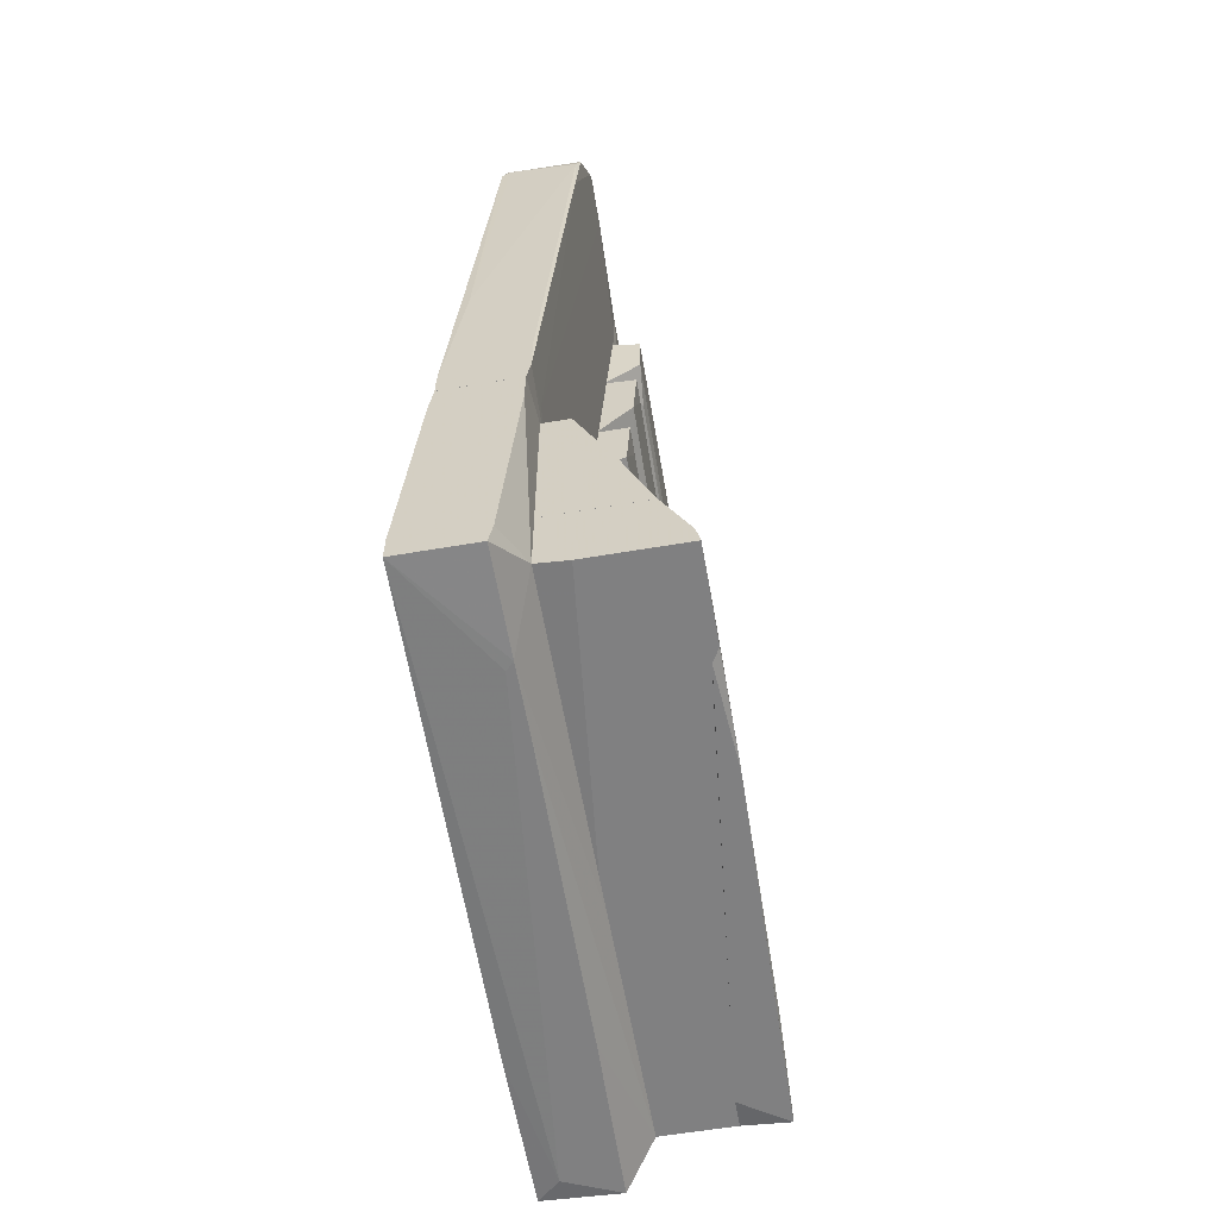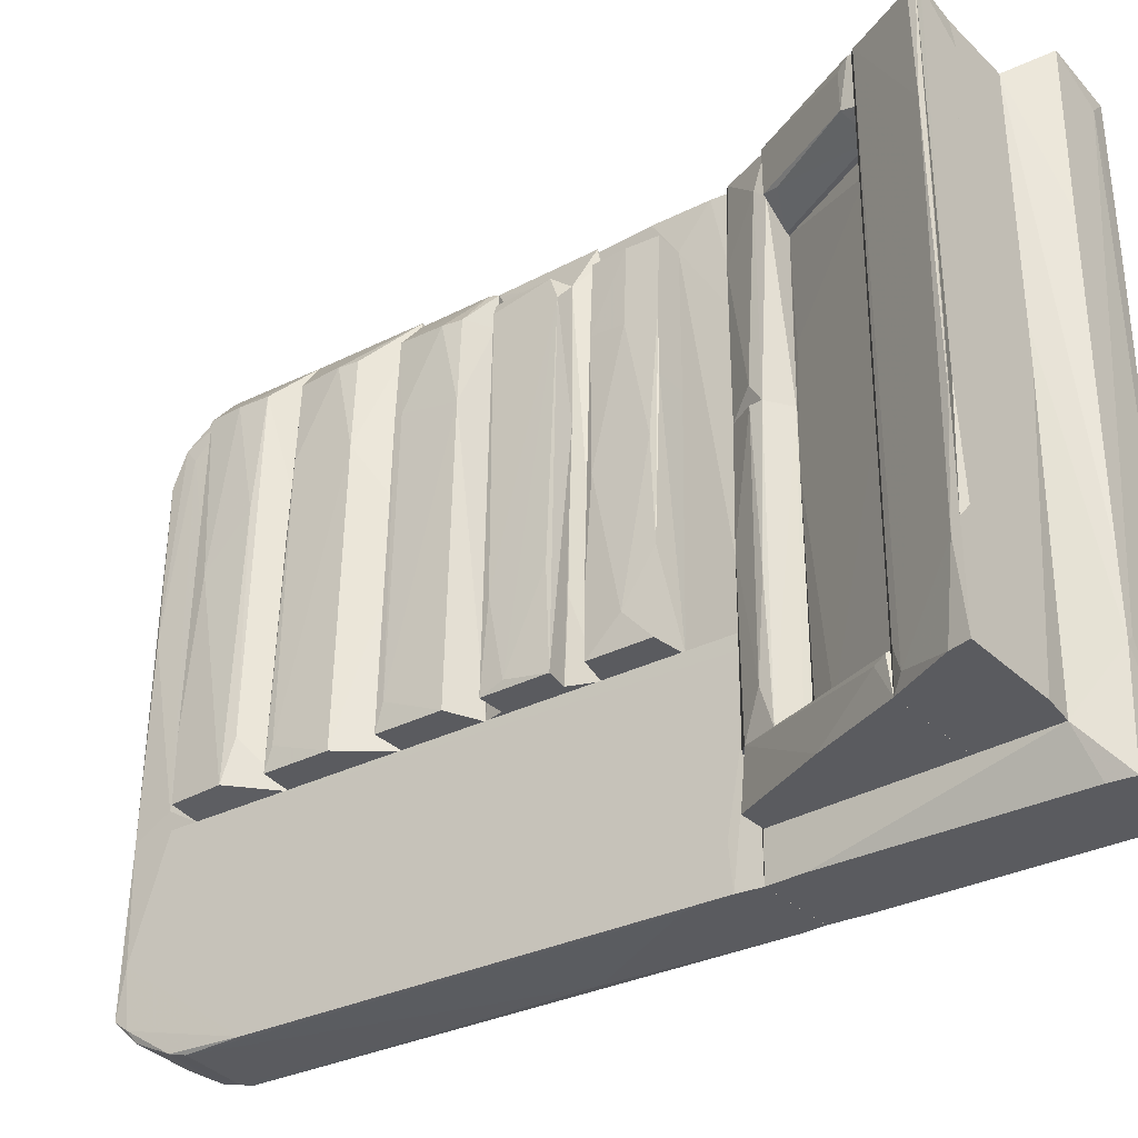
<metadata>
{"format":"obj","ext":"obj","renderer":"f3d","projection":"perspective","resolution":1024,"background":"white","views":[{"elev":-60.1,"azim":9.9,"up":"+Z"},{"elev":-33.2,"azim":128.3,"up":"+Y"}]}
</metadata>
<code>
o convex_0
v -0.01042 -0.03313 -0.02607
v -0.002277 0.03366 -0.01711
v -0.001054 0.03081 -0.01792
v -0.01246 0.03366 -0.04684
v -0.001054 -0.02947 -0.04317
v -0.001054 0.03081 -0.04358
v -0.001463 -0.03395 -0.01711
v -0.01042 0.03366 -0.01711
v -0.01164 -0.03395 -0.04684
v -0.009607 -0.03395 -0.01711
v -0.003499 -0.03395 -0.04684
v -0.004314 0.03366 -0.04725
v -0.01246 0.03202 -0.04358
v -0.001054 -0.02947 -0.01752
v -0.01083 0.03162 -0.01996
v -0.003499 -0.02335 -0.04725
v -0.01001 0.03121 -0.04725
v -0.01164 -0.03395 -0.04399
v -0.01001 -0.01684 -0.01711
v -0.01246 0.01736 -0.04684
v -0.001463 -0.03395 -0.02078
v -0.003907 0.01614 -0.04725
v -0.001054 0.005149 -0.04358
v -0.003092 -0.03395 -0.0444
v -0.01205 -0.01317 -0.04603
v -0.01001 -0.03395 -0.02037
v -0.01124 0.03366 -0.02567
v -0.01042 0.01533 -0.01711
v -0.001054 0.001073 -0.01752
v -0.002684 0.03366 -0.02607
v -0.004314 -0.02254 -0.04725
v -0.003499 -0.01603 -0.04725
f 23 16 32
f 3 5 6
f 2 3 6
f 2 4 8
f 7 2 8
f 9 7 10
f 7 8 10
f 7 9 11
f 4 2 12
f 5 3 14
f 7 5 14
f 5 11 16
f 11 9 16
f 12 16 17
f 4 12 17
f 9 10 18
f 10 8 19
f 13 4 20
f 4 17 20
f 17 9 20
f 5 7 21
f 7 11 21
f 12 6 22
f 16 12 22
f 6 5 23
f 5 16 23
f 11 5 24
f 5 21 24
f 21 11 24
f 15 13 25
f 9 18 25
f 18 1 25
f 1 19 25
f 19 15 25
f 13 20 25
f 20 9 25
f 18 10 26
f 1 18 26
f 19 1 26
f 10 19 26
f 8 4 27
f 4 13 27
f 15 8 27
f 13 15 27
f 8 15 28
f 19 8 28
f 15 19 28
f 3 2 29
f 2 7 29
f 14 3 29
f 7 14 29
f 2 6 30
f 12 2 30
f 6 12 30
f 16 9 31
f 17 16 31
f 9 17 31
f 22 6 32
f 16 22 32
f 6 23 32
o convex_1
v -0.001055 -0.02825 0.04725
v -0.005942 -0.03395 -0.01711
v -0.001462 -0.03395 -0.01711
v -0.006349 -0.01155 -0.01711
v 0.002611 -0.01155 0.04236
v -0.005535 -0.01155 0.04725
v -0.009607 -0.03395 -0.01466
v 0.002611 -0.03314 0.04032
v -0.005942 -0.03355 0.0387
v -0.001462 -0.01155 -0.0167
v -0.01002 -0.01155 -0.01629
v 0.002611 -0.01155 0.04684
v -0.005535 -0.0307 0.04521
v 0.003019 -0.02988 0.04521
v -0.001055 -0.03395 -0.01466
v -0.009607 -0.03395 -0.0171
v -0.005535 -0.02092 0.04725
v 0.002204 -0.03355 0.03258
v 0.003019 -0.02865 0.04684
v -0.007571 -0.03395 0.002856
v -0.005126 -0.02865 0.04725
v -0.01002 -0.01155 -0.0171
v -0.001462 -0.01318 -0.01711
v -0.006349 -0.01196 0.03706
v 0.002204 -0.03355 0.03869
v -0.008793 -0.03355 -0.002442
v -0.002684 -0.03191 0.04358
v -0.001055 -0.02947 -0.01425
v -0.001055 -0.01155 0.04724
v 0.003019 -0.02377 0.04602
v 0.002611 -0.0311 0.0444
v -0.005535 -0.03273 0.04195
v 0.000574 -0.02825 0.04724
v -0.01002 -0.01237 -0.01629
v -0.001055 -0.03395 -0.01018
v -0.005126 -0.03355 0.03951
f 64 41 68
f 35 34 36
f 37 36 38
f 34 35 39
f 36 37 42
f 38 36 43
f 37 38 44
f 39 35 47
f 34 39 48
f 33 38 49
f 46 40 50
f 41 39 52
f 39 47 52
f 33 49 53
f 49 45 53
f 36 34 54
f 43 36 54
f 34 48 54
f 35 36 55
f 36 42 55
f 42 37 55
f 47 35 55
f 38 43 56
f 49 38 56
f 50 40 57
f 47 50 57
f 39 41 58
f 41 45 58
f 45 49 58
f 50 47 60
f 55 37 60
f 47 55 60
f 38 33 61
f 44 38 61
f 37 44 62
f 46 50 62
f 44 51 62
f 51 46 62
f 60 37 62
f 50 60 62
f 40 46 63
f 46 51 63
f 53 45 63
f 51 53 63
f 59 40 63
f 45 59 63
f 45 41 64
f 40 59 64
f 59 45 64
f 51 44 65
f 33 53 65
f 53 51 65
f 61 33 65
f 44 61 65
f 48 39 66
f 43 54 66
f 54 48 66
f 56 43 66
f 49 56 66
f 39 58 66
f 58 49 66
f 52 47 67
f 47 57 67
f 57 52 67
f 41 52 68
f 57 40 68
f 52 57 68
f 40 64 68
o convex_2
v 0.01239 -0.0197 -0.04358
v 0.006685 0.02755 -0.04399
v 0.007092 0.02348 -0.04399
v 0.01157 0.03081 -0.04399
v 0.006685 0.03081 -0.04358
v 0.01157 0.03081 -0.04358
v 0.01157 -0.01847 -0.04399
v 0.01116 -0.01481 -0.04358
v 0.01239 -0.007881 -0.04399
f 69 75 77
f 71 70 72
f 72 70 73
f 73 69 74
f 72 73 74
f 71 72 75
f 70 71 76
f 69 73 76
f 73 70 76
f 71 75 76
f 75 69 76
f 74 69 77
f 72 74 77
f 75 72 77
o convex_3
v 0.01157 0.01206 -0.04195
v -0.001054 -0.02947 -0.04318
v 0.002205 -0.02947 -0.04358
v 0.009129 -0.02947 -0.03544
v -0.001054 0.03081 -0.03544
v -0.001054 0.03081 -0.04358
v 0.008314 0.03081 -0.03544
v -0.001054 -0.02947 -0.03544
v 0.01239 -0.02947 -0.04358
v 0.01157 0.03081 -0.04358
v 0.009943 -0.02824 -0.03666
v 0.008721 0.03081 -0.03585
v 0.01239 -0.02092 -0.04277
v 0.01157 0.03081 -0.04277
v -0.001054 0.001077 -0.04358
v 0.01198 0.019 -0.04318
v 0.01198 -0.02947 -0.04155
v 0.009535 -0.0258 -0.03585
v 0.01239 -0.009097 -0.04358
f 93 90 96
f 79 80 81
f 79 82 83
f 82 81 84
f 83 82 84
f 79 81 85
f 81 82 85
f 82 79 85
f 81 80 86
f 80 83 86
f 86 83 87
f 83 84 87
f 87 84 89
f 88 78 89
f 78 88 90
f 87 89 91
f 80 79 92
f 79 83 92
f 83 80 92
f 89 78 93
f 78 90 93
f 91 89 93
f 87 91 93
f 81 86 94
f 88 81 94
f 86 90 94
f 90 88 94
f 84 81 95
f 81 88 95
f 89 84 95
f 88 89 95
f 86 87 96
f 90 86 96
f 87 93 96
o convex_4
v 0.003833 0.02103 0.0167
v -0.008793 0.02837 0.008554
v -0.008793 0.02837 0.008962
v -0.007978 -0.01155 0.01344
v 0.003833 -0.01155 0.01018
v -0.007978 0.03366 0.01711
v 0.003017 0.02918 0.009776
v 0.004241 -0.01155 0.01711
v -0.007978 -0.01155 0.008554
v -0.007571 -0.01155 0.01711
v -0.000648 0.03366 0.008554
v 0.000167 0.03366 0.01711
v 0.000166 -0.01155 0.008554
v -0.008793 0.03366 0.008554
v 0.003426 0.02959 0.0167
v -0.008385 0.03162 0.01548
v 0.003426 0.01981 0.009776
v -0.008385 -0.00381 0.008554
v 0.003426 0.02918 0.01181
v -0.007978 0.008003 0.01711
v 0.004241 -0.008696 0.01629
v -0.000241 0.02959 0.008554
v -0.000241 0.03366 0.009369
v 0.003833 0.02103 0.01589
f 117 113 120
f 100 101 104
f 101 100 105
f 100 104 106
f 104 102 106
f 105 98 107
f 102 104 108
f 107 102 108
f 101 105 109
f 105 107 109
f 98 99 110
f 107 98 110
f 102 107 110
f 104 97 111
f 108 104 111
f 110 99 112
f 102 110 112
f 101 109 113
f 99 98 114
f 100 99 114
f 98 105 114
f 105 100 114
f 113 103 115
f 99 100 116
f 100 106 116
f 106 102 116
f 112 99 116
f 102 112 116
f 97 104 117
f 104 101 117
f 101 113 117
f 107 103 118
f 109 107 118
f 103 113 118
f 113 109 118
f 103 107 119
f 107 108 119
f 108 111 119
f 115 103 119
f 111 115 119
f 111 97 120
f 115 111 120
f 113 115 120
f 97 117 120
o convex_5
v -0.001869 0.02796 0.04684
v -0.006349 0.003524 0.03951
v -0.005942 -0.01155 0.03951
v 0.001796 0.03366 0.03951
v 0.002611 -0.01155 0.04684
v -0.005535 -0.01155 0.04725
v -0.006349 0.03366 0.04155
v 0.002204 -0.01155 0.03951
v 0.002204 0.02714 0.04684
v -0.005942 0.02592 0.04725
v -0.006349 0.03366 0.03951
v 0.002204 0.03081 0.04521
v -0.006349 0.03162 0.04481
v 0.002611 -0.00951 0.04277
v -0.001463 -0.007881 0.04725
v 0.001796 0.03325 0.04236
v 0.002611 0.009229 0.04644
v -0.005942 -0.01073 0.04318
v -0.005942 0.01126 0.04725
v 0.002204 0.004745 0.03951
v -0.005942 0.02918 0.04644
v 0.002204 0.02918 0.04399
v -0.00472 0.02266 0.04725
f 130 135 143
f 123 122 124
f 123 125 126
f 123 124 128
f 125 123 128
f 129 121 130
f 124 122 131
f 122 127 131
f 127 124 131
f 121 129 132
f 127 122 133
f 125 128 134
f 126 125 135
f 125 129 135
f 130 126 135
f 124 127 136
f 132 124 136
f 127 133 136
f 133 132 136
f 129 125 137
f 132 129 137
f 125 134 137
f 122 123 138
f 123 126 138
f 133 122 138
f 133 138 139
f 126 130 139
f 130 133 139
f 138 126 139
f 128 124 140
f 134 128 140
f 130 121 141
f 121 132 141
f 133 130 141
f 132 133 141
f 124 132 142
f 132 137 142
f 137 134 142
f 140 124 142
f 134 140 142
f 129 130 143
f 135 129 143
o convex_6
v -0.01001 -0.01032 -0.01588
v -0.001462 0.03366 0.008551
v -0.001462 0.03366 -0.008144
v -0.01042 0.03366 -0.0171
v -0.001462 -0.01155 -0.0167
v -0.007978 -0.01155 0.008549
v -0.008793 0.03366 0.008549
v -0.001462 -0.01155 0.008549
v -0.002277 0.03366 -0.0171
v -0.01001 -0.01155 -0.0171
v -0.008386 -0.01032 0.007735
v -0.01042 0.03284 -0.01384
v -0.00187 -0.01155 -0.0171
v -0.008793 0.02592 0.008549
v -0.001462 0.02918 -0.01099
v -0.00187 0.019 -0.0171
v -0.01042 0.01737 -0.0167
v -0.00187 0.03366 -0.01425
v -0.008793 -0.01155 0.001627
v -0.009201 0.03366 0.003664
f 155 157 163
f 146 145 148
f 148 145 151
f 145 149 151
f 149 148 151
f 147 150 152
f 148 149 153
f 147 152 153
f 148 153 156
f 153 152 156
f 149 145 157
f 145 150 157
f 154 149 157
f 146 148 158
f 148 156 159
f 156 152 159
f 158 148 159
f 153 144 160
f 147 153 160
f 155 147 160
f 144 157 160
f 157 155 160
f 145 146 161
f 150 145 161
f 152 150 161
f 146 158 161
f 159 152 161
f 158 159 161
f 144 153 162
f 153 149 162
f 149 154 162
f 157 144 162
f 154 157 162
f 150 147 163
f 147 155 163
f 157 150 163
o convex_7
v 0.004647 0.02063 0.0281
v -0.007979 0.01045 0.01711
v -0.007571 -0.01155 0.01711
v -0.006755 -0.01155 0.02933
v -0.007164 0.03366 0.02933
v 0.000168 0.03407 0.01711
v 0.004647 -0.01155 0.022
v 0.005056 -0.01155 0.02892
v -0.007979 0.03366 0.01711
v 0.000982 0.03407 0.02933
v 0.000575 -0.01155 0.01711
v 0.003832 0.02959 0.02159
v -0.007571 0.03122 0.02729
v 0.00424 0.02959 0.0281
v 0.00424 0.01981 0.02159
v 0.001389 -0.01155 0.02933
v -0.007164 -0.01155 0.02525
v -0.006348 0.03407 0.02933
v 0.00424 0.02959 0.02363
v -0.007979 0.03244 0.02159
v 0.000575 0.01166 0.01711
v -0.007164 0.01045 0.02933
v -0.007571 -0.01073 0.01955
v 0.005056 -0.009103 0.0281
v 0.004647 0.01248 0.02851
f 177 173 188
f 166 165 169
f 167 166 170
f 167 170 171
f 169 165 172
f 168 167 173
f 166 169 174
f 170 166 174
f 169 175 178
f 167 171 179
f 173 167 179
f 171 173 179
f 166 167 180
f 172 168 181
f 169 172 181
f 173 169 181
f 168 173 181
f 169 173 182
f 175 169 182
f 177 164 182
f 173 177 182
f 178 175 182
f 172 165 183
f 168 172 183
f 176 168 183
f 174 169 184
f 170 174 184
f 178 170 184
f 169 178 184
f 167 168 185
f 168 176 185
f 180 167 185
f 180 185 186
f 165 166 186
f 166 180 186
f 183 165 186
f 176 183 186
f 185 176 186
f 164 171 187
f 171 170 187
f 170 178 187
f 182 164 187
f 178 182 187
f 171 164 188
f 173 171 188
f 164 177 188
o convex_8
v 0.001797 0.03407 0.03951
v -0.007164 0.01248 0.02933
v -0.006756 -0.01155 0.02933
v 0.004647 0.02999 0.03218
v 0.005463 -0.01114 0.03951
v -0.005941 -0.01155 0.03951
v -0.006756 0.03407 0.0391
v 0.001389 -0.01155 0.02933
v -0.006349 0.03407 0.02933
v 0.000981 0.03407 0.02933
v 0.005463 -0.01114 0.03381
v 0.005055 0.02999 0.0391
v -0.006756 0.03325 0.03951
v -0.007164 0.03366 0.02933
v -0.006349 -0.01155 0.03707
v 0.005055 -0.006656 0.03259
v 0.005463 0.01207 0.03788
v 0.005055 0.02999 0.03544
v -0.007164 0.03244 0.0334
v 0.002204 -0.01155 0.03951
v 0.001389 0.0137 0.02933
v -0.006756 -0.01073 0.03136
v 0.005055 0.01736 0.03299
v -0.006349 0.001485 0.03951
v 0.005463 -0.004218 0.03951
f 205 200 213
f 193 189 194
f 191 190 196
f 194 191 196
f 195 189 197
f 196 190 197
f 196 197 198
f 197 189 198
f 194 189 201
f 189 195 201
f 195 197 202
f 197 190 202
f 191 194 203
f 196 192 204
f 199 196 204
f 193 199 205
f 200 205 206
f 198 189 206
f 192 198 206
f 189 200 206
f 201 195 207
f 195 202 207
f 202 190 207
f 193 194 208
f 194 196 208
f 199 193 208
f 196 199 208
f 192 196 209
f 196 198 209
f 198 192 209
f 190 191 210
f 191 203 210
f 201 207 210
f 207 190 210
f 204 192 211
f 199 204 211
f 205 199 211
f 206 205 211
f 192 206 211
f 194 201 212
f 203 194 212
f 210 203 212
f 201 210 212
f 189 193 213
f 200 189 213
f 193 205 213
o convex_9
v -0.001054 -0.02947 -0.01752
v 0.009128 -0.02581 -0.03503
v 0.00872 -0.02621 -0.03381
v -0.001054 -0.02947 -0.03544
v -0.001054 -0.02418 -0.01752
v -0.001054 -0.02418 -0.03544
v 0.009128 -0.02947 -0.03544
v 0.002205 -0.02418 -0.01833
v 0.001798 -0.02947 -0.01752
v 0.005868 -0.02418 -0.03544
v 0.005868 -0.02947 -0.02688
v 0.00872 -0.0254 -0.03544
f 223 221 225
f 217 214 218
f 217 218 219
f 217 219 220
f 215 216 220
f 214 217 220
f 216 215 221
f 219 218 221
f 218 214 222
f 214 220 222
f 221 218 222
f 220 219 223
f 219 221 223
f 220 216 224
f 216 221 224
f 222 220 224
f 221 222 224
f 215 220 225
f 221 215 225
f 220 223 225
o convex_10
v 0.002612 0.005965 -0.02159
v 0.000982 0.03081 -0.01792
v 0.001389 0.03081 -0.01833
v -0.001054 0.03081 -0.02322
v -0.001054 0.005965 -0.01792
v 0.003019 0.03081 -0.02322
v -0.001054 0.005965 -0.02322
v -0.001054 0.03081 -0.01792
v 0.001389 0.005965 -0.01792
v 0.002612 0.008003 -0.02037
v 0.000168 0.005965 -0.02322
v 0.003019 0.02714 -0.022
v 0.003019 0.02592 -0.02322
v 0.001389 0.02185 -0.01792
f 235 237 239
f 227 228 229
f 229 228 231
f 229 231 232
f 226 230 232
f 230 229 232
f 227 229 233
f 229 230 233
f 230 227 233
f 230 226 234
f 227 230 234
f 234 226 235
f 232 231 236
f 226 232 236
f 231 228 237
f 235 226 237
f 226 236 238
f 236 231 238
f 237 226 238
f 231 237 238
f 228 227 239
f 227 234 239
f 234 235 239
f 237 228 239
o convex_11
v 0.002612 -0.008288 -0.007331
v -0.001054 0.02959 -0.002851
v 0.001797 0.02918 -0.004075
v -0.001462 0.02918 -0.011
v -0.001462 -0.01155 -0.002851
v -0.001462 -0.01155 -0.01059
v 0.001797 0.02062 -0.011
v 0.002612 -0.01155 -0.003666
v 0.002204 -0.01155 -0.01018
v 0.00139 0.02918 -0.011
v -0.001462 0.02959 -0.002851
v 0.002612 0.006374 -0.004482
v 0.002204 0.02062 -0.007738
v 0.002204 -0.002993 -0.01059
v -0.000647 -0.01155 -0.002851
v 0.002612 -0.00503 -0.003666
v -0.001462 0.01411 -0.011
v 0.001797 0.01411 -0.011
v 0.002204 0.008005 -0.01018
v 0.002204 0.02103 -0.004075
v 0.001797 0.02918 -0.007738
f 259 252 260
f 244 243 245
f 244 245 247
f 247 245 248
f 240 247 248
f 243 241 249
f 246 243 249
f 241 243 250
f 243 244 250
f 244 241 250
f 247 240 251
f 246 249 252
f 251 240 252
f 248 245 253
f 240 248 253
f 241 244 254
f 244 247 254
f 254 247 255
f 242 241 255
f 247 251 255
f 241 254 255
f 245 243 256
f 243 246 256
f 256 246 257
f 253 245 257
f 246 253 257
f 245 256 257
f 252 240 258
f 246 252 258
f 253 246 258
f 240 253 258
f 251 252 259
f 242 255 259
f 255 251 259
f 241 242 260
f 249 241 260
f 252 249 260
f 242 259 260
o convex_12
v 0.005463 -0.02418 -0.03421
v -0.000239 0.02389 -0.02322
v 0.000169 0.01207 -0.02363
v -0.001054 -0.02418 -0.03544
v 0.005055 0.02389 -0.03544
v -0.001054 0.02389 -0.03544
v -0.001054 -0.02418 -0.02322
v 0.000575 -0.02418 -0.02363
v -0.001054 0.02389 -0.02322
v 0.005463 -0.02418 -0.03544
v 0.004648 0.02144 -0.03381
v 0.001797 -0.02336 -0.02607
v 0.005463 0.003515 -0.03503
v 0.000168 -0.000145 -0.02322
v 0.000168 -0.02418 -0.02322
f 268 274 275
f 262 265 266
f 265 264 266
f 266 264 267
f 264 261 267
f 267 261 268
f 262 266 269
f 266 267 269
f 267 262 269
f 261 264 270
f 264 265 270
f 262 263 271
f 265 262 271
f 268 261 272
f 261 270 273
f 270 265 273
f 265 271 273
f 272 261 273
f 263 262 274
f 262 267 274
f 271 263 274
f 268 272 274
f 273 271 274
f 272 273 274
f 267 268 275
f 274 267 275
o convex_13
v 0.000982 -0.02418 -0.02281
v -0.000647 -0.002592 -0.01751
v 0.001389 0.005965 -0.01792
v -0.001054 0.005965 -0.02322
v -0.001054 -0.02418 -0.01751
v 0.003019 -0.02418 -0.02159
v 0.002612 0.005965 -0.02159
v -0.001054 -0.02418 -0.02322
v 0.002204 -0.02418 -0.01833
v -0.001054 0.005965 -0.01792
v 0.000168 0.005965 -0.02322
v 0.001389 -0.02418 -0.01751
v 0.002612 0.005965 -0.02037
v 0.003019 -0.0201 -0.02037
v 0.001797 -0.006256 -0.01792
v 0.000168 -0.02418 -0.02322
v 0.003019 -0.01033 -0.02118
f 289 281 292
f 280 276 281
f 279 278 282
f 276 280 283
f 280 279 283
f 280 281 284
f 277 278 285
f 278 279 285
f 279 280 285
f 280 277 285
f 281 276 286
f 279 282 286
f 282 281 286
f 283 279 286
f 278 277 287
f 277 280 287
f 280 284 287
f 282 278 288
f 284 281 289
f 278 287 290
f 287 284 290
f 288 278 290
f 284 289 290
f 289 288 290
f 276 283 291
f 286 276 291
f 283 286 291
f 281 282 292
f 282 288 292
f 288 289 292
o convex_14
v 0.003426 -0.01073 0.004073
v 0.00139 0.003932 0.006517
v 0.002612 0.02918 0.00611
v 0.000575 0.02918 -0.000815
v 0.000575 -0.01155 1e-06
v 0.002612 0.02674 -0.000815
v 0.000575 0.02918 0.00611
v 0.000575 -0.01155 0.006517
v 0.003019 -0.01155 -0.000407
v 0.003426 -0.01155 0.006517
v 0.003019 0.02796 0.00611
v 0.000575 0.01411 -0.000815
v 0.002612 0.02918 1e-06
v 0.003426 -0.002176 0.005701
v 0.003019 -0.000956 1e-06
f 301 298 307
f 294 295 299
f 295 296 299
f 296 297 299
f 299 297 300
f 294 299 300
f 300 297 301
f 294 300 302
f 301 293 302
f 300 301 302
f 295 294 303
f 294 302 303
f 297 296 304
f 296 298 304
f 301 297 304
f 298 301 304
f 296 295 305
f 298 296 305
f 295 303 305
f 303 298 305
f 293 298 306
f 302 293 306
f 298 303 306
f 303 302 306
f 298 293 307
f 293 301 307
o convex_15
v 0.000168 0.02389 -0.02322
v 0.008314 0.03081 -0.03503
v 0.007905 0.03 -0.03381
v -0.001054 0.02389 -0.03544
v -0.001054 0.03081 -0.02322
v -0.001054 0.03081 -0.03544
v 0.007905 0.02552 -0.03544
v 0.003426 0.03081 -0.02322
v 0.003426 0.02593 -0.02322
v 0.005462 0.02389 -0.03503
v -0.001054 0.02389 -0.02322
v 0.007905 0.02593 -0.03381
v 0.008314 0.03081 -0.03544
v 0.003834 0.02552 -0.02485
f 317 319 321
f 312 309 313
f 311 312 313
f 311 313 314
f 310 309 315
f 312 308 315
f 309 312 315
f 310 315 316
f 315 308 316
f 308 311 317
f 311 314 317
f 311 308 318
f 308 312 318
f 312 311 318
f 309 310 319
f 314 309 319
f 310 316 319
f 317 314 319
f 313 309 320
f 314 313 320
f 309 314 320
f 316 308 321
f 308 317 321
f 319 316 321
o convex_16
v 0.000575 -0.002995 -0.000406
v -0.000647 0.03366 0.008554
v -0.001462 0.03366 0.008554
v -0.001462 -0.01155 0.008554
v -0.001462 0.03162 -0.002851
v -0.001462 -0.01155 -0.002851
v 0.000575 -0.01155 0.006515
v 0.000575 0.02918 -0.000814
v 0.000575 0.02918 0.006108
v 0.000168 -0.01155 0.008554
v -0.000647 -0.01155 -0.002851
v -0.001054 0.03366 -0.002444
v 0.000575 -0.01155 1e-06
v -0.001054 0.03162 -0.002851
v -0.00024 0.02755 0.008554
f 331 330 336
f 323 324 325
f 325 324 326
f 325 326 327
f 325 327 328
f 328 322 329
f 328 329 330
f 329 323 330
f 323 325 331
f 325 328 331
f 328 330 331
f 327 326 332
f 328 327 332
f 329 322 332
f 324 323 333
f 326 324 333
f 323 329 333
f 322 328 334
f 332 322 334
f 328 332 334
f 332 326 335
f 329 332 335
f 333 329 335
f 326 333 335
f 330 323 336
f 323 331 336

</code>
